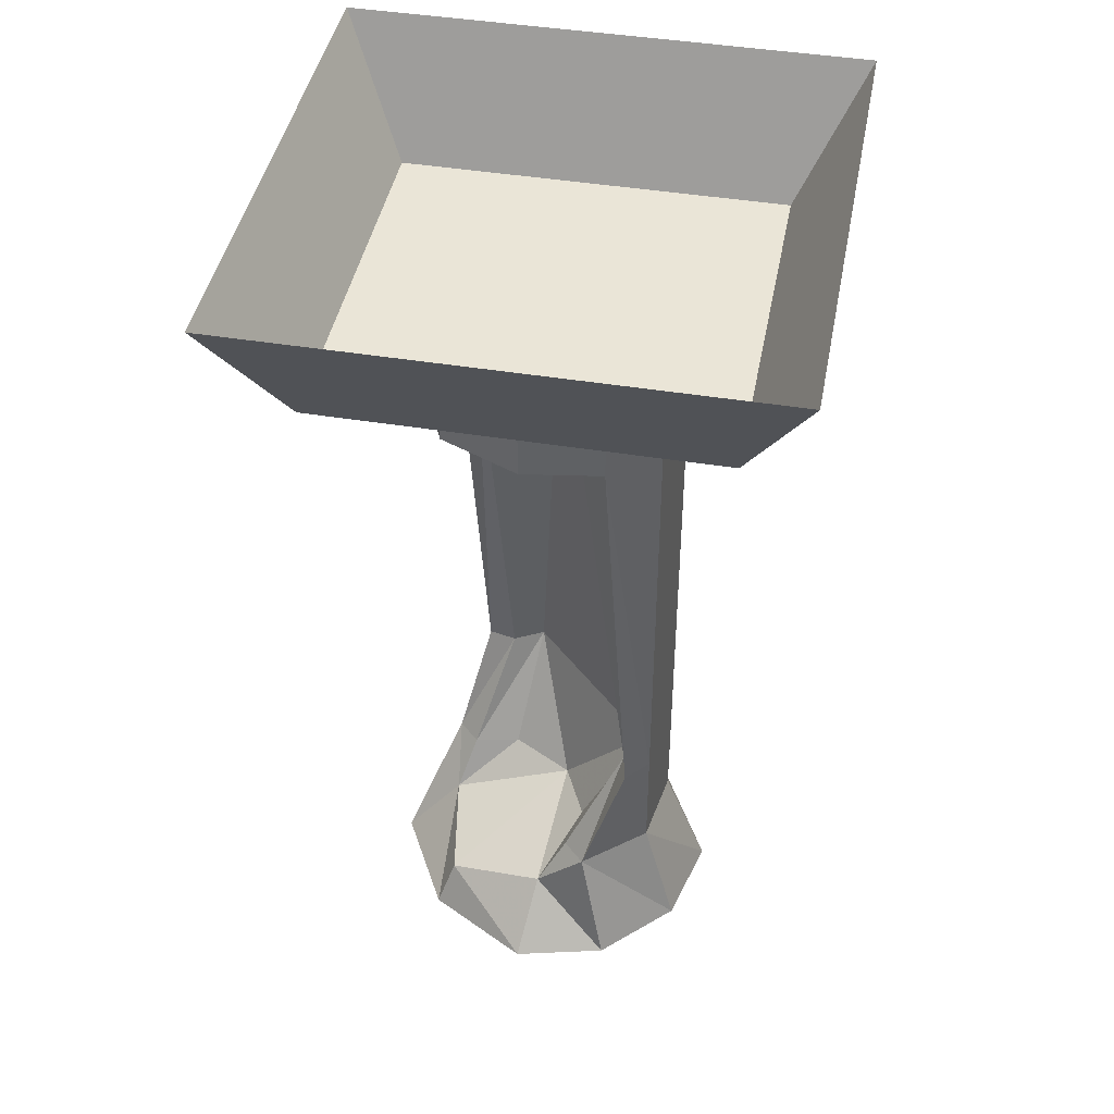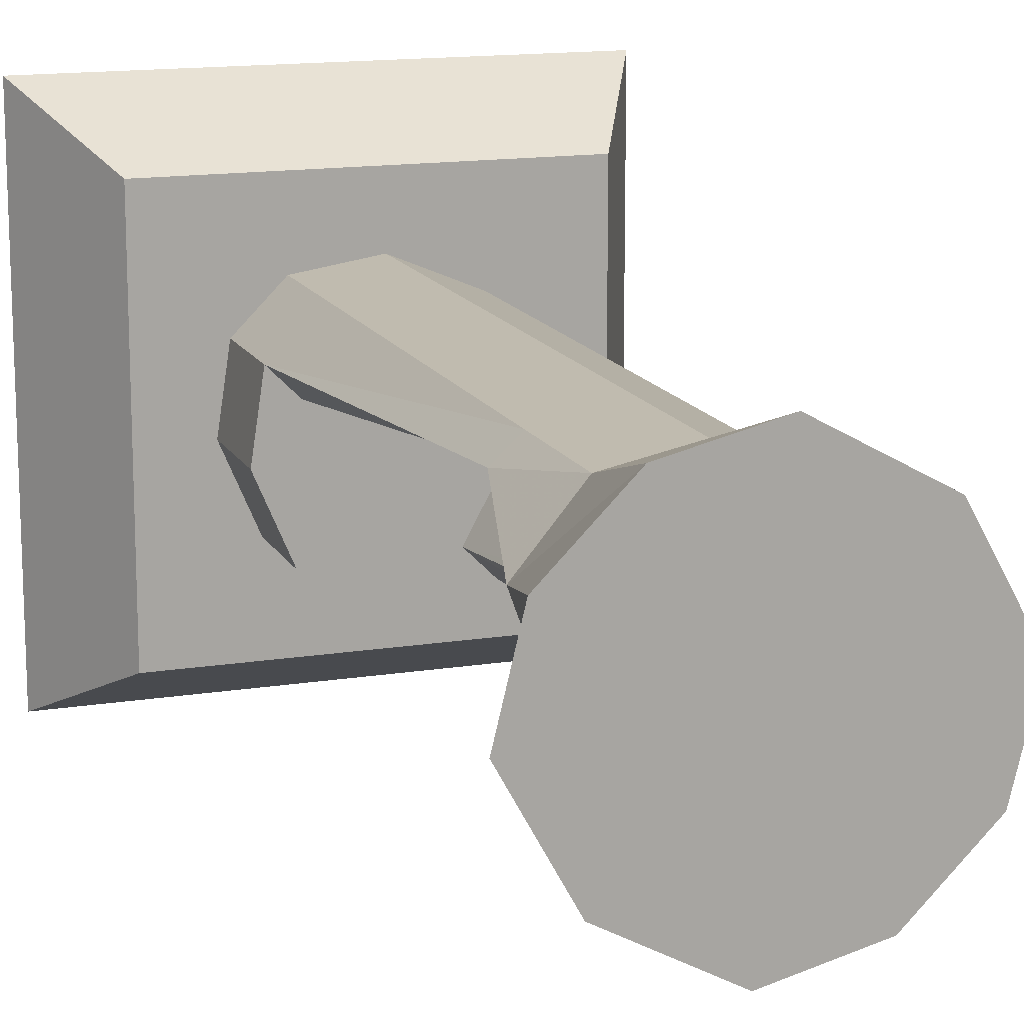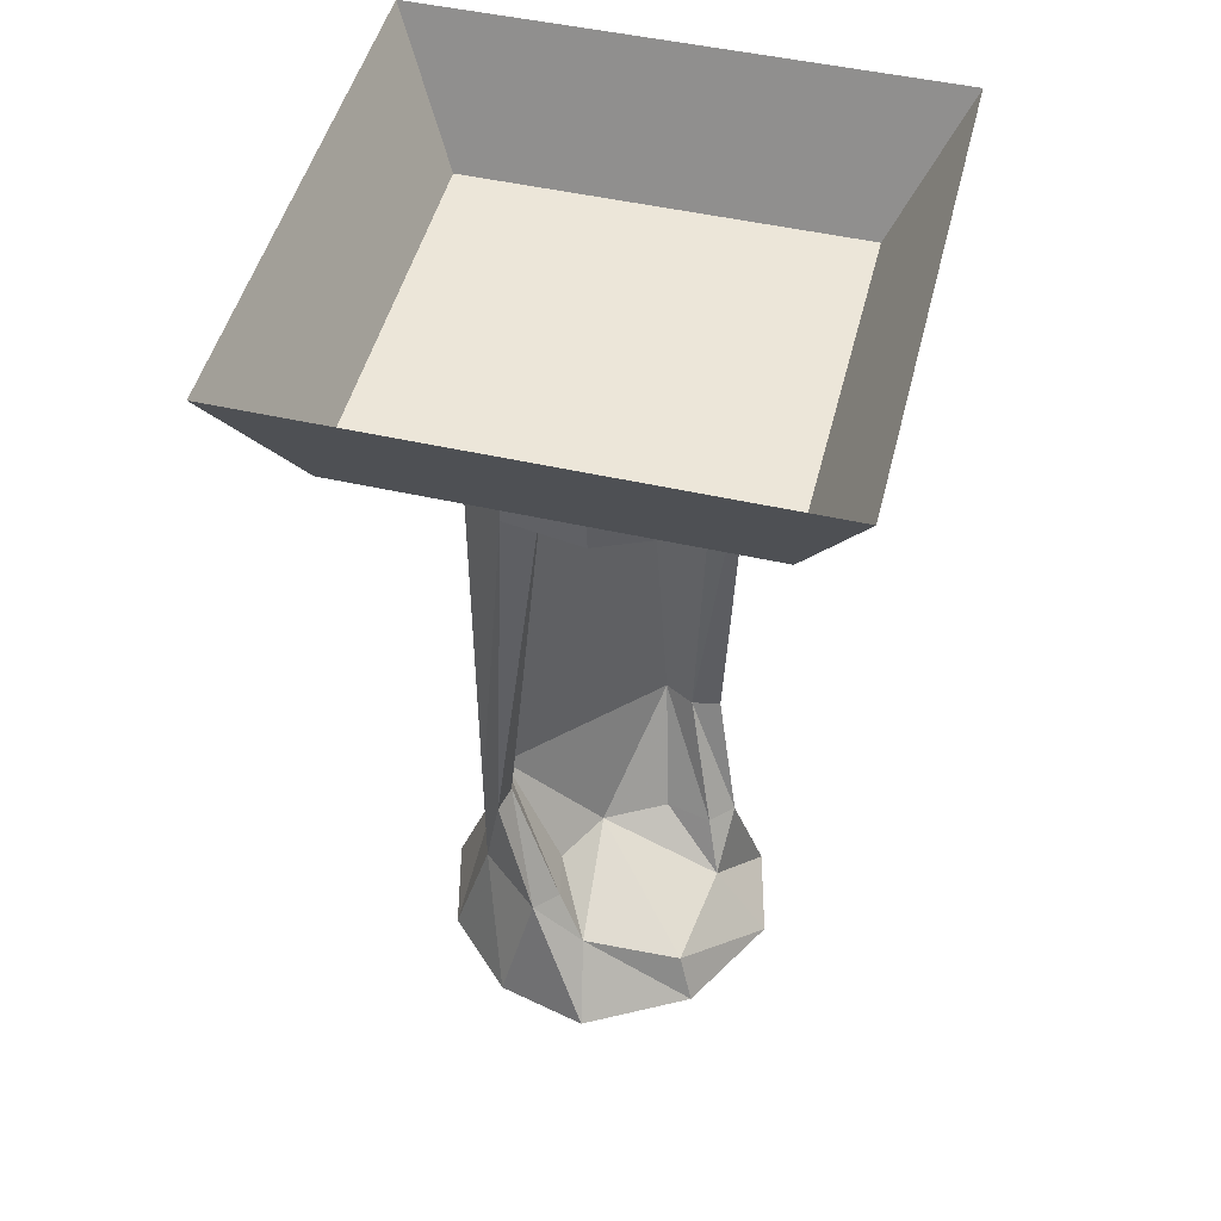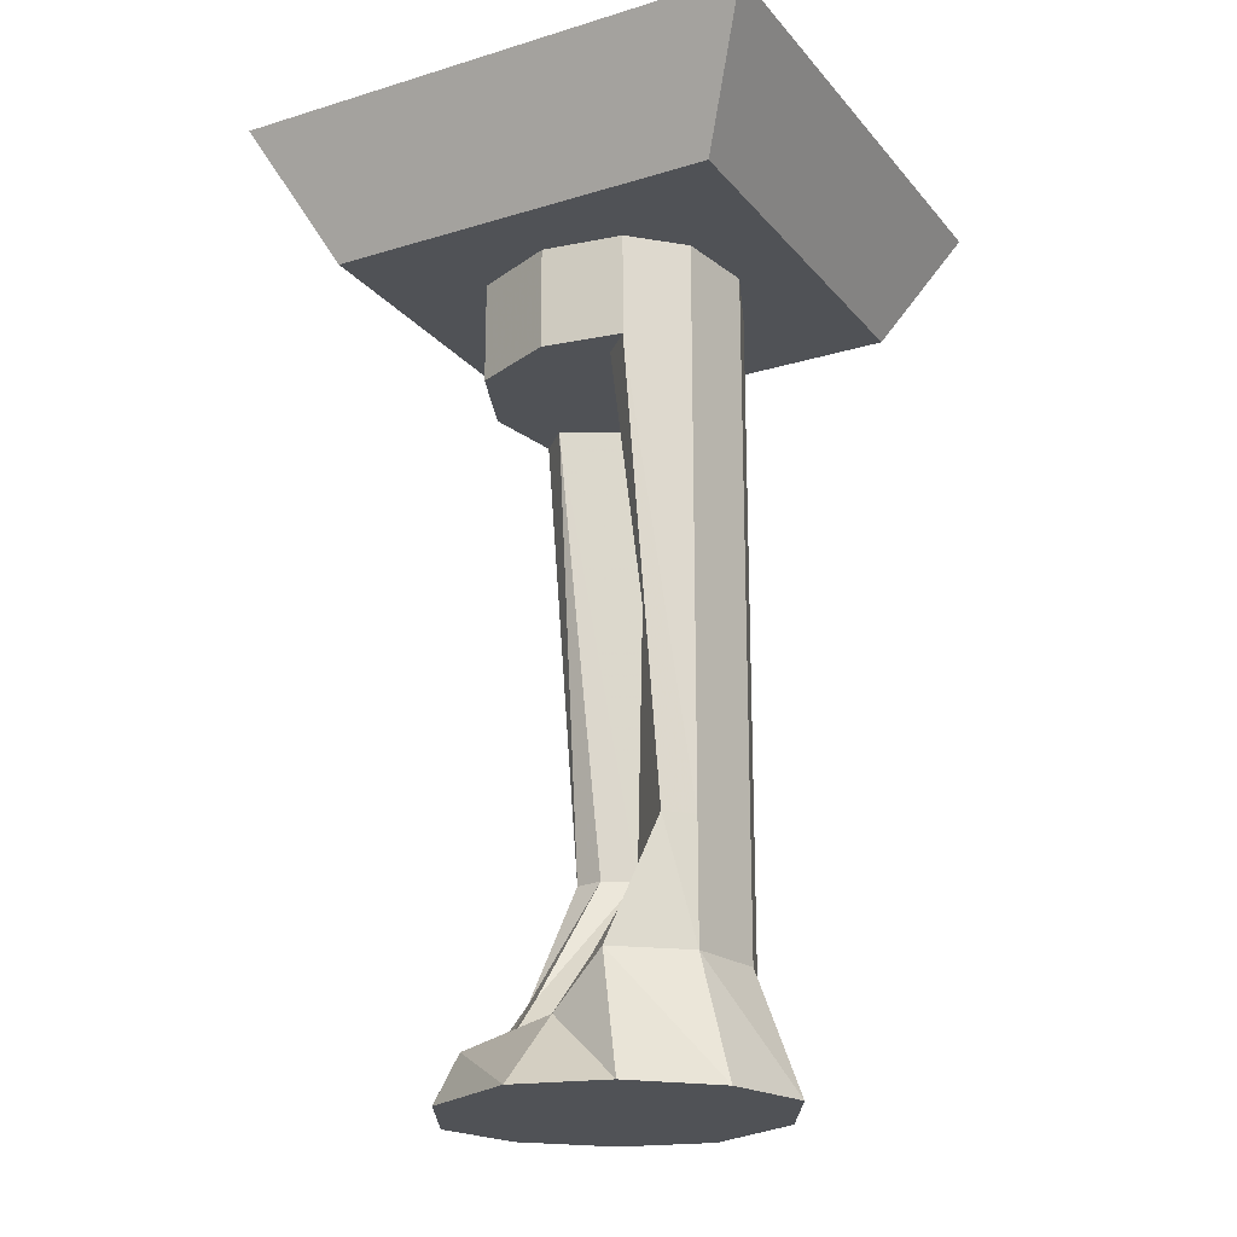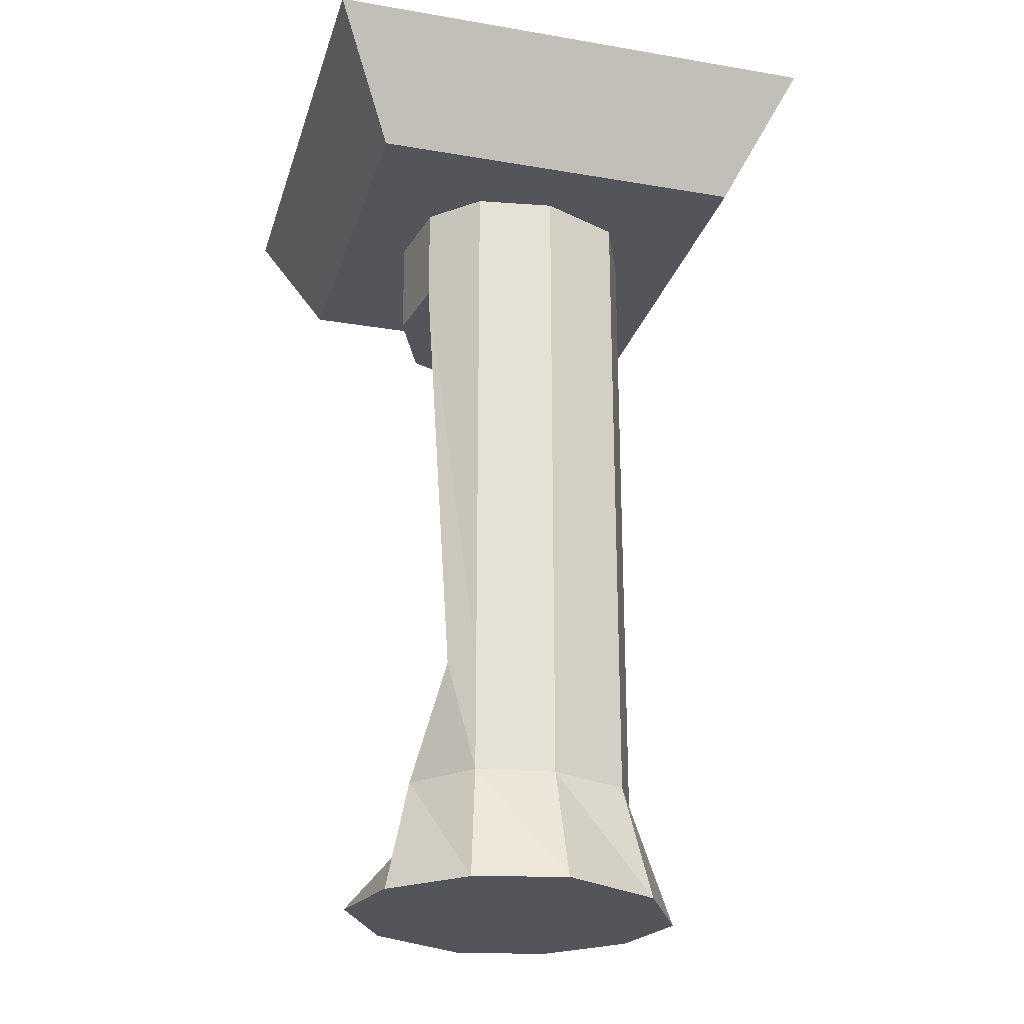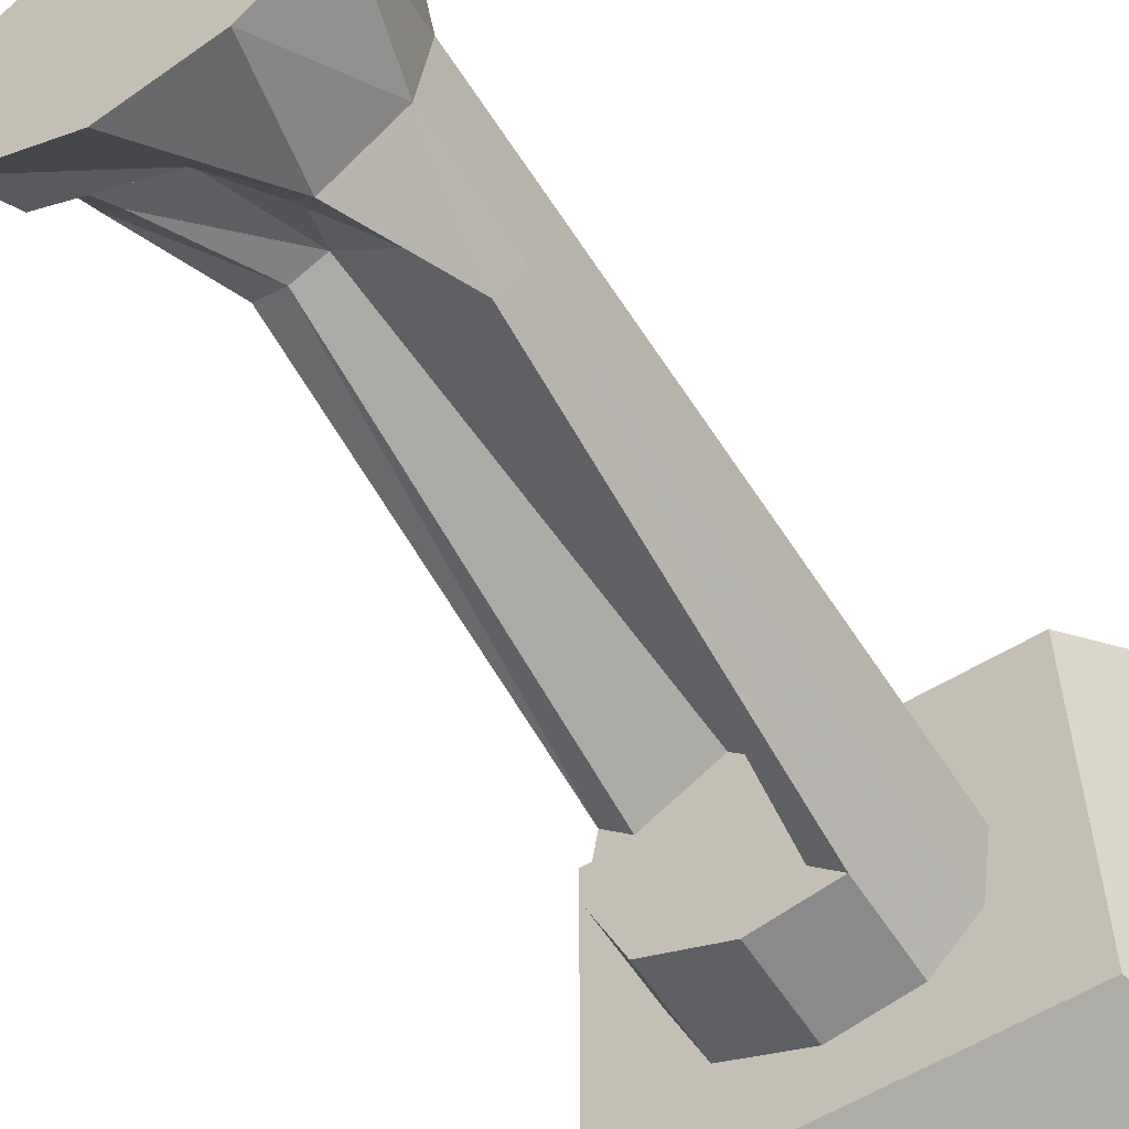
<metadata>
{"format":"obj","ext":"obj","renderer":"f3d","projection":"perspective","resolution":1024,"background":"white","views":[{"elev":44.3,"azim":-79.2,"up":"+Y"},{"elev":14.7,"azim":-19.2,"up":"+Z"},{"elev":49.2,"azim":-165.9,"up":"+Y"},{"elev":-21.1,"azim":-61.6,"up":"+Y"},{"elev":-24.9,"azim":-15.4,"up":"+Y"},{"elev":-58.4,"azim":32.3,"up":"+Z"}]}
</metadata>
<code>
o object/plinth_1/0
v -128 0 -128
v 128 0 -128
v 96 -64 -96
v -96 -64 -96
v -128 0 128
v -96 -64 96
v 128 0 128
v 96 -64 96
v -57 -114 33
v -63 -114 -6
v -46 -114 -46
v -6 -114 -63
v 33 -114 -57
v -6 -114 39
v 39 -114 -6
v 50 -335 -17
v -17 -335 50
v -43 -114 19
v -32 -335 42
v -46 -335 45
v -34 -335 56
v -34 -114 56
v -34 -64 56
v -57 -64 33
v -63 -64 -6
v -46 -64 -46
v -6 -64 -63
v 33 -64 -57
v 56 -114 -34
v 56 -335 -34
v 45 -335 -46
v 19 -114 -43
v 42 -335 -32
v -74 -451 39
v -85 -451 -6
v -57 -451 -57
v -6 -451 -85
v 39 -451 -74
v -40 -451 73
v -60 -393 25
v -57 -418 0
v -49 -428 -49
v 0 -418 -57
v 25 -393 -60
v 56 -393 -34
v 73 -451 -40
v 5 -451 84
v -34 -393 56
v -49 -393 14
v -26 -393 19
v 5 -397 5
v 19 -393 -26
v 14 -393 -49
v 62 -393 5
v 84 -451 5
v 56 -451 56
v 5 -393 62
v 5 -335 62
v 56 -64 -34
v 62 -64 5
v 62 -114 5
v 45 -64 45
v 45 -114 45
v 62 -335 5
v 45 -335 45
v 45 -393 45
v 5 -114 62
v 5 -64 62
f 1 2 3
f 1 3 4
f 1 4 5
f 5 4 6
f 5 6 7
f 7 6 8
f 7 8 2
f 2 8 3
f 3 8 4
f 4 8 6
f 9 10 11
f 9 11 12
f 9 12 13
f 9 13 14
f 14 13 15
f 14 15 16
f 14 16 17
f 14 17 18
f 18 17 19
f 18 19 9
f 9 19 20
f 9 20 21
f 9 21 22
f 9 22 23
f 9 23 24
f 9 24 10
f 10 24 25
f 10 25 11
f 11 25 26
f 11 26 12
f 12 26 27
f 12 27 13
f 13 27 28
f 13 28 29
f 13 29 30
f 13 30 31
f 13 31 32
f 32 31 33
f 32 33 16
f 32 16 15
f 34 35 36
f 34 36 37
f 34 37 38
f 34 38 39
f 34 39 40
f 34 40 41
f 34 41 35
f 35 41 42
f 35 42 36
f 36 42 43
f 36 43 37
f 37 43 44
f 37 44 38
f 38 44 45
f 38 45 46
f 38 46 39
f 39 46 47
f 39 47 48
f 39 48 40
f 40 48 20
f 40 20 19
f 40 19 49
f 40 49 41
f 41 49 50
f 41 50 51
f 41 51 42
f 42 51 43
f 43 51 52
f 43 52 53
f 43 53 44
f 44 53 33
f 44 33 31
f 44 31 45
f 45 31 30
f 45 30 54
f 45 54 46
f 46 54 55
f 46 55 56
f 46 56 47
f 47 56 57
f 47 57 48
f 48 57 58
f 48 58 21
f 48 21 20
f 59 60 61
f 59 61 29
f 59 29 28
f 60 62 63
f 60 63 61
f 61 63 64
f 61 64 29
f 29 64 30
f 30 64 54
f 54 64 65
f 54 65 66
f 54 66 55
f 55 66 56
f 56 66 57
f 57 66 65
f 57 65 58
f 58 65 63
f 58 63 67
f 58 67 21
f 21 67 22
f 22 67 68
f 22 68 23
f 62 68 67
f 62 67 63
f 63 65 64
f 17 16 51
f 17 51 50
f 17 50 49
f 17 49 19
f 51 16 52
f 52 16 53
f 53 16 33

</code>
